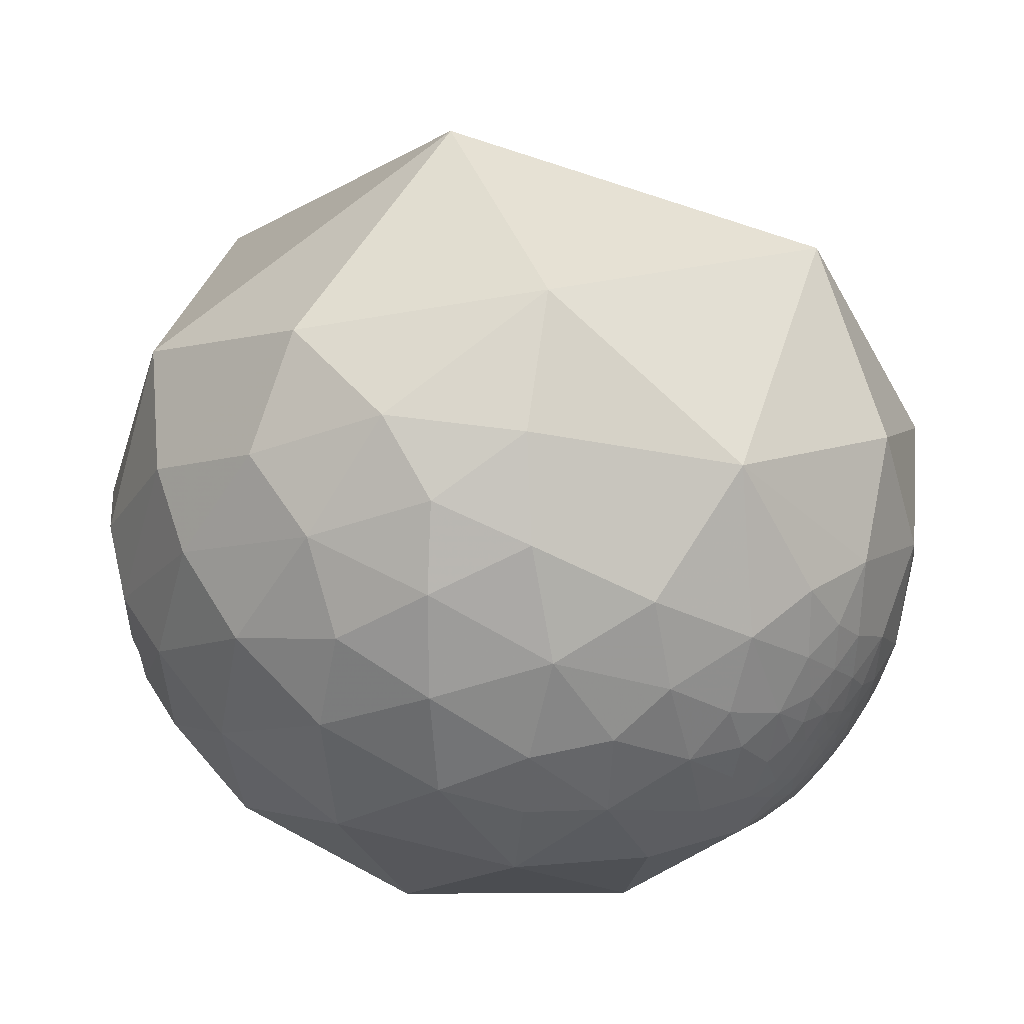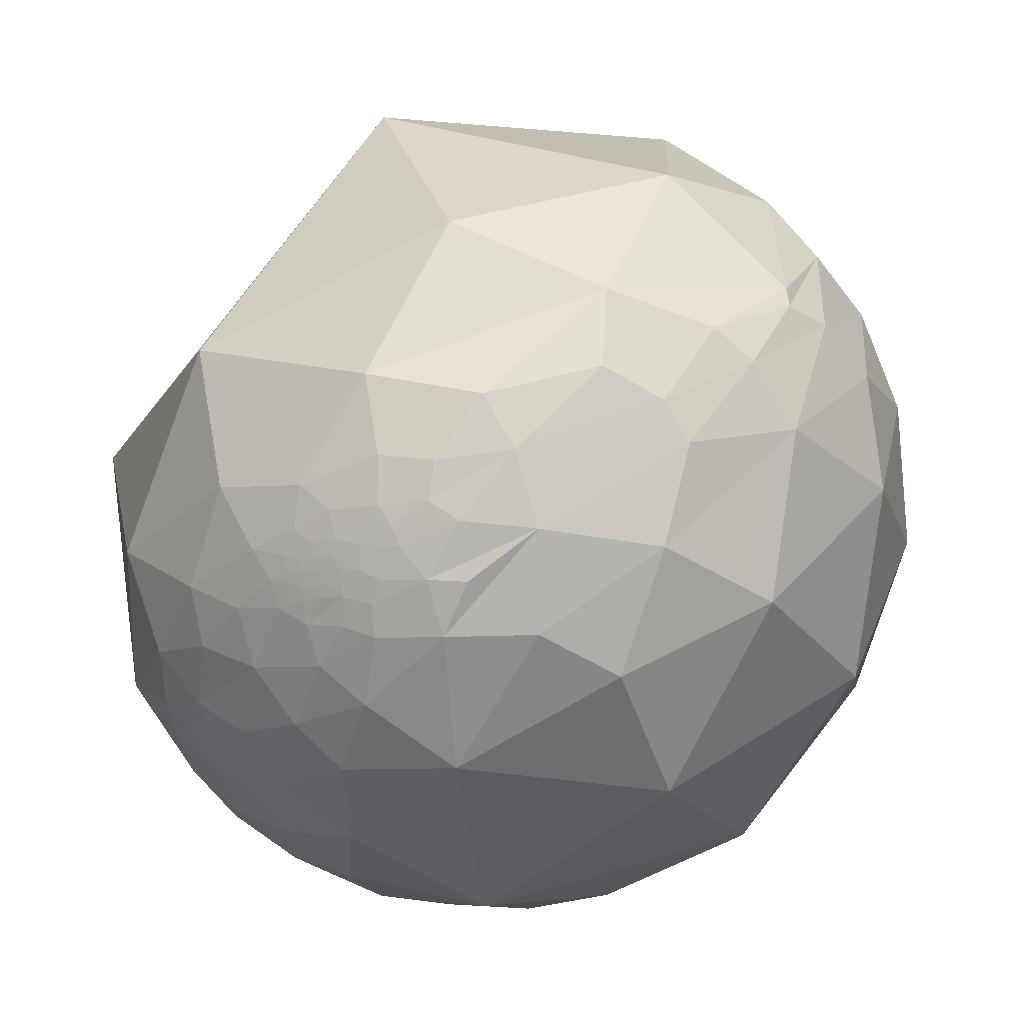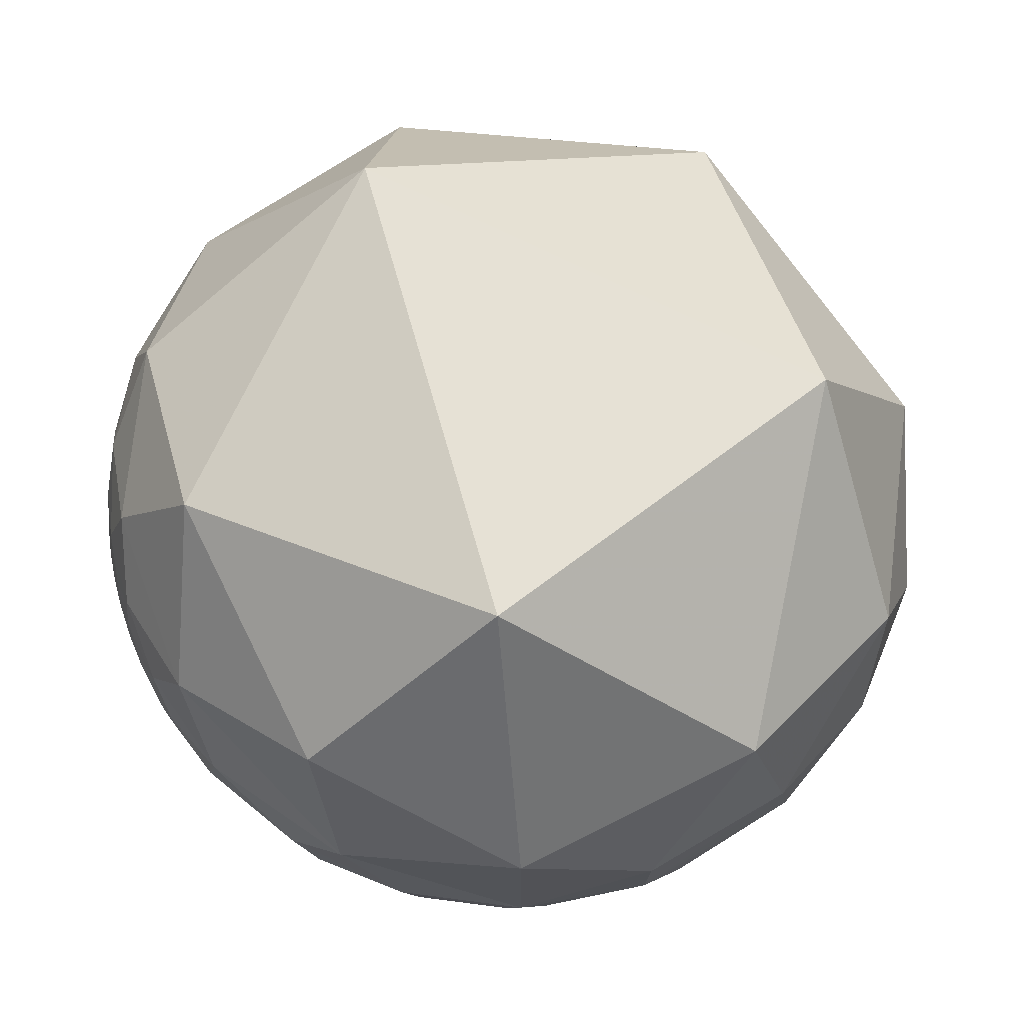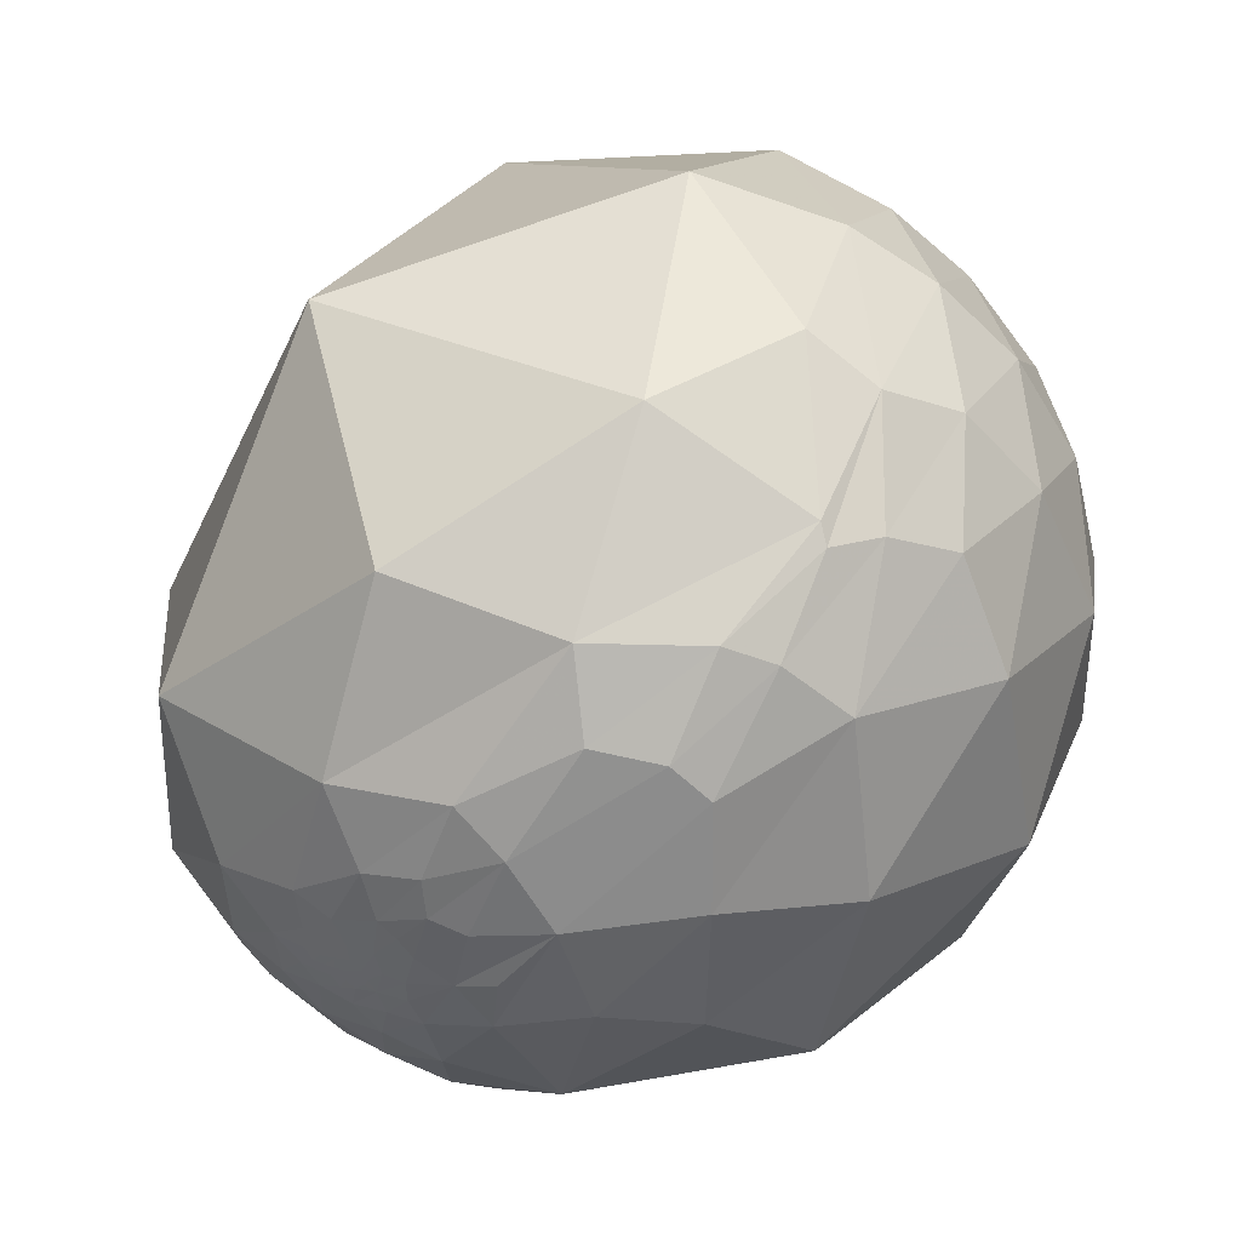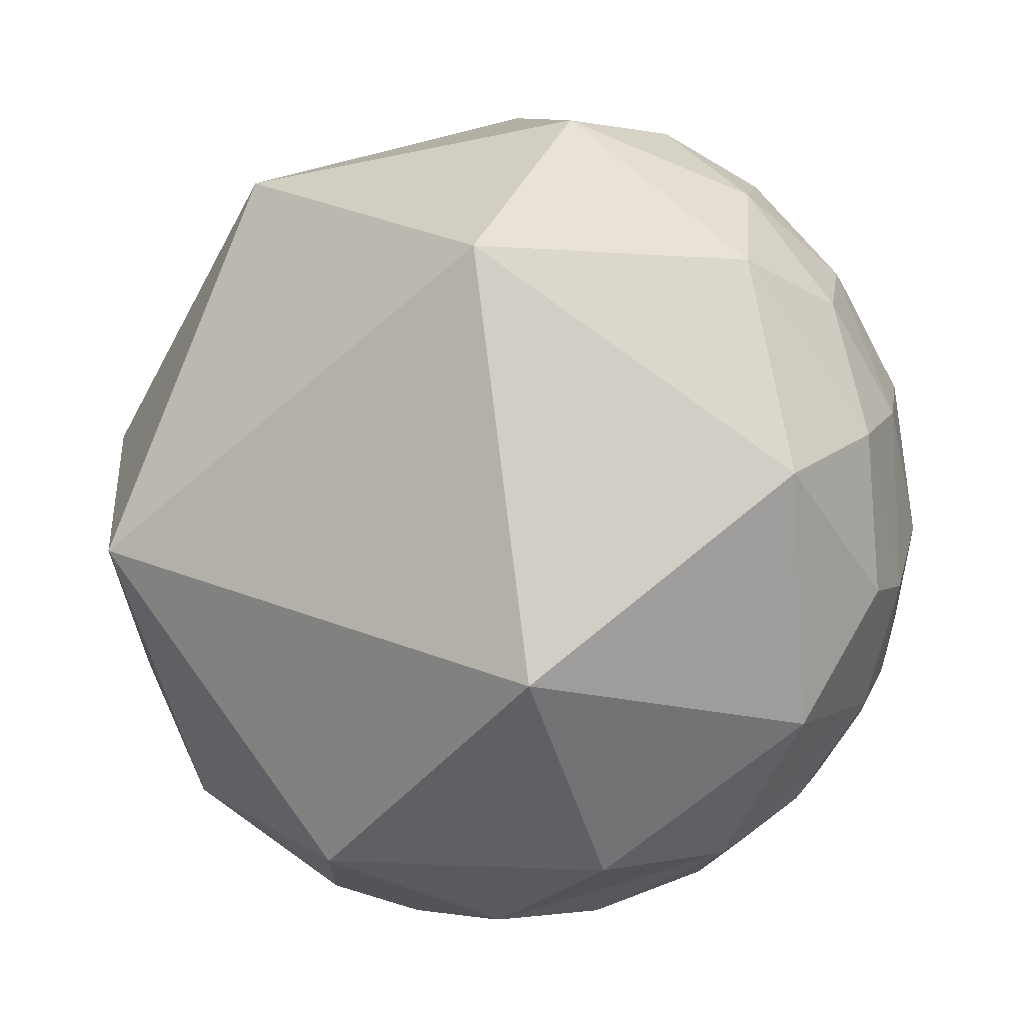
<metadata>
{"format":"obj","ext":"obj","renderer":"f3d","projection":"perspective","resolution":1024,"background":"white","views":[{"elev":46.0,"azim":-83.0,"up":"+Y"},{"elev":-55.6,"azim":161.8,"up":"+Y"},{"elev":-37.2,"azim":121.5,"up":"+Z"},{"elev":-23.1,"azim":-179.8,"up":"+Y"},{"elev":39.4,"azim":141.3,"up":"+Y"}]}
</metadata>
<code>
v -0.1919 -0.8198 -0.5395
v -0.4836 -0.7599 -0.4344
v -0.4441 -0.5178 -0.7312
v 0.0194 -0.9461 -0.3234
v 0.08563 -0.8501 -0.5197
v -0.1837 -0.945 -0.2706
v 0.08727 -0.9953 0.04089
v 0.316 -0.9483 -0.02833
v 0.2084 -0.9445 -0.2539
v 0.3104 -0.9349 0.1719
v 0.4153 -0.8521 0.3186
v 0.4364 -0.8924 0.1152
v 0.5453 -0.7203 0.4287
v 0.5286 -0.8156 0.2353
v 0.6483 -0.6101 0.4554
v 0.6347 -0.6739 0.3781
v 0.6935 -0.6223 0.3629
v 0.6357 -0.7288 0.2546
v 0.7588 -0.4239 0.4945
v 0.8733 -0.4809 0.07766
v 0.7461 -0.6289 0.2186
v 0.9414 0.1803 0.2852
v 0.2164 0.9611 -0.1716
v -0.1588 0.5493 -0.8204
v -0.3477 0.8276 -0.4407
v 0.5506 0.3005 -0.7788
v 0.402 -0.2917 -0.8679
v -0.4591 0.471 -0.7533
v -0.07185 -0.02089 -0.9972
v -0.3632 0.1631 -0.9173
v 0.05263 -0.4413 -0.8958
v -0.5009 0.06831 -0.8628
v -0.3821 -0.2099 -0.9
v -0.3929 -0.2552 -0.8835
v -0.2026 -0.4391 -0.8753
v -0.5009 -0.2133 -0.8388
v -0.6642 0.08063 -0.7432
v -0.3095 -0.4584 -0.8331
v -0.6493 -0.1984 -0.7342
v -0.1919 -0.6708 -0.7164
v -0.1145 -0.624 -0.773
v 0.8427 -0.3459 -0.4125
v 0.7292 -0.6314 -0.2637
v 0.5069 -0.5981 -0.6208
v 0.4422 -0.733 -0.517
v 0.2668 -0.6688 -0.6939
v 0.03315 -0.6002 -0.7992
v 0.3288 -0.7607 -0.5597
v 0.1751 -0.7531 -0.6342
v 0.3204 -0.8109 -0.4897
v 0.2474 -0.8409 -0.4813
v 0.1966 -0.9042 -0.3792
v 0.3425 -0.9204 -0.1886
v 0.2772 -0.8945 -0.3507
v 0.4307 -0.9003 -0.06247
v 0.5554 -0.8307 0.03885
v 0.6672 -0.7398 0.08687
v 0.7286 -0.6846 -0.02268
v 0.3695 -0.877 -0.3072
v 0.3686 -0.8946 -0.2526
v 0.413 -0.8937 -0.1755
v 0.4821 -0.8654 -0.1366
v 0.6247 -0.778 -0.06682
v 0.577 -0.7212 -0.3834
v 0.6321 -0.7466 -0.2074
v 0.5647 -0.768 -0.302
v 0.5053 -0.7754 -0.3787
v 0.4159 -0.798 -0.4361
v 0.3799 -0.826 -0.4164
v 0.3507 -0.8527 -0.3871
v 0.4286 -0.8722 -0.2357
v 0.4138 -0.8579 -0.3046
v 0.471 -0.8571 -0.2086
v 0.5019 -0.846 -0.1802
v 0.547 -0.8268 -0.131
v 0.5163 -0.831 -0.2068
v 0.5796 -0.7956 -0.1762
v 0.5663 -0.7876 -0.2428
v 0.5277 -0.7956 -0.2975
v 0.4798 -0.8116 -0.3334
v 0.4263 -0.8336 -0.3511
v -0.4984 -0.5395 0.6786
v -0.4347 -0.4794 0.7623
v -0.3197 -0.5677 0.7587
v -0.2476 -0.4203 0.8729
v -0.1382 -0.5388 0.831
v -0.178 -0.3794 0.9079
v -0.2999 -0.3399 0.8914
v -0.2483 -0.265 0.9317
v -0.03761 -0.4128 0.91
v -0.09792 -0.2708 0.9576
v -0.2592 -0.1149 0.959
v 0.1107 -0.3242 0.9395
v -0.1744 0.1468 0.9737
v 0.1739 0.1941 0.9654
v 0.01938 -0.09552 0.9952
v -0.4135 0.3257 0.8503
v -0.5435 0.2517 0.8008
v -0.1411 0.4573 0.8781
v -0.5666 0.3813 0.7305
v -0.6331 0.2333 0.7381
v -0.4884 0.6726 0.5559
v -0.7053 0.364 0.6084
v -0.7618 0.5126 0.3961
v -0.7912 0.208 0.5751
v -0.7167 0.1327 0.6846
v -0.7887 0.08964 0.6082
v -0.8603 0.1158 0.4965
v -0.8369 0.3213 0.4432
v -0.8044 -0.002256 0.5941
v -0.8435 -0.08571 0.5302
v -0.9163 0.2267 0.3302
v -0.7585 -0.122 0.6401
v -0.9454 0.01938 0.3254
v -0.7167 -0.3066 0.6264
v -0.8789 -0.2296 0.4182
v -0.5553 -0.314 0.7701
v -0.5356 -0.3824 0.7529
v -0.3734 -0.4123 0.831
v -0.3349 -0.2581 0.9062
v -0.3125 -0.2071 0.9271
v -0.4033 0.06844 0.9125
v -0.4977 0.1686 0.8508
v -0.5799 0.1403 0.8025
v -0.6451 0.1148 0.7555
v -0.6672 0.04914 0.7433
v -0.6963 0.01152 0.7177
v -0.7099 -0.1173 0.6945
v -0.7423 -0.01317 0.6699
v -0.6954 -0.1987 0.6906
v -0.6211 -0.2692 0.7361
v -0.5599 -0.2726 0.7824
v -0.4985 -0.3286 0.8022
v -0.4469 -0.3232 0.8341
v -0.4063 -0.2879 0.8672
v -0.4007 -0.1831 0.8977
v -0.4121 -0.07413 0.9081
v -0.4802 -0.02153 0.8769
v -0.5251 0.05451 0.8493
v -0.609 0.01815 0.793
v -0.6553 -0.03179 0.7547
v -0.685 -0.07503 0.7247
v -0.6527 -0.1722 0.7378
v -0.6014 -0.2273 0.7659
v -0.5052 -0.2597 0.823
v -0.4667 -0.221 0.8564
v -0.4865 -0.1717 0.8567
v -0.4934 -0.1076 0.8631
v -0.5476 -0.03927 0.8358
v -0.56 -0.1021 0.8222
v -0.5906 -0.06213 0.8046
v -0.6208 -0.06403 0.7813
v -0.6323 -0.1181 0.7656
v -0.5999 -0.1873 0.7778
v -0.5658 -0.2315 0.7914
v -0.2882 0.9513 0.1093
v -0.5801 0.8085 0.09886
v -0.7536 0.6443 0.1301
v -0.7052 0.7033 -0.08975
v -0.8845 0.425 0.1926
v -0.9676 0.2024 0.151
v -0.8324 0.5481 -0.08198
v -0.9891 0.03798 0.1421
v -0.939 0.3372 -0.06735
v -0.9284 0.198 -0.3144
v -0.8646 0.4177 -0.2792
v -0.9746 -0.1881 0.1219
v -0.9497 -0.1246 -0.2873
v -0.9946 0.09371 -0.04481
v -0.7325 -0.5783 0.3592
v -0.4029 -0.915 0.02122
v -0.1524 -0.8042 0.5744
v 0.06267 -0.6731 0.7369
v 0.1697 -0.7748 0.609
v 0.1078 -0.5158 0.8499
v 0.287 -0.6377 0.7148
v 0.3143 -0.4389 0.8418
v 0.4431 -0.5407 0.715
v 0.3158 -0.1766 0.9323
v 0.5857 0.02432 0.8102
v 0.5304 -0.3673 0.764
v 0.2202 0.6978 0.6817
v 0.2279 -0.89 0.3949
v 0.3641 -0.7697 0.5244
v 0.4539 -0.6543 0.6049
v 0.5777 -0.5637 0.5903
v -0.5592 0.801 -0.2137
v -0.7291 0.5839 -0.3571
v -0.5635 0.65 -0.5098
v -0.797 0.3088 -0.5191
v -0.6348 0.3953 -0.6639
v -0.821 0.001625 -0.5709
v -0.7421 -0.3726 -0.5572
v -0.8158 -0.5559 -0.1597
v 0.4437 -0.8573 -0.2612
v 0.4527 -0.8595 -0.2373
v 0.4669 -0.8501 -0.2436
v 0.545 -0.8159 -0.1929
v 0.5513 -0.8049 -0.2194
v 0.5276 -0.8173 -0.2316
v 0.536 -0.8053 -0.2534
v 0.4872 -0.8194 -0.302
v 0.4753 -0.828 -0.2975
v 0.4537 -0.8445 -0.2846
v -0.5232 -0.1952 0.8296
v -0.5775 -0.159 0.8008
v -0.5557 -0.2072 0.8052
v -0.5706 -0.1314 0.8106
v -0.5376 -0.1461 0.8304
v -0.6009 -0.1136 0.7912
v 0.4893 -0.8444 -0.2182
v 0.5097 -0.8258 -0.2414
v 0.4887 -0.8352 -0.2521
v 0.5049 -0.818 -0.2757
f 1 2 3
f 1 4 6
f 1 5 4
f 10 8 12
f 16 15 13
f 16 18 17
f 13 18 16
f 17 19 15
f 21 17 18
f 19 20 22
f 23 24 25
f 24 23 26
f 27 26 42
f 25 24 28
f 31 29 27
f 29 24 26
f 30 32 28
f 33 30 29
f 33 35 34
f 35 33 31
f 36 34 38
f 38 35 41
f 3 39 36
f 3 38 40
f 43 64 44
f 45 44 64
f 11 12 14
f 46 31 44
f 48 46 45
f 47 46 49
f 49 48 50
f 51 5 49
f 53 8 9
f 54 9 52
f 14 12 56
f 55 56 12
f 57 18 56
f 58 21 57
f 20 43 42
f 55 61 62
f 57 63 58
f 65 66 64
f 68 45 67
f 70 54 51
f 60 59 71
f 71 59 72
f 71 62 61
f 62 73 74
f 62 71 73
f 62 74 75
f 75 74 76
f 56 75 63
f 77 78 65
f 77 65 63
f 65 78 66
f 66 78 79
f 67 79 80
f 59 70 72
f 83 82 84
f 82 170 172
f 86 85 119
f 85 88 119
f 88 85 87
f 89 91 92
f 96 92 91
f 94 92 96
f 96 91 93
f 99 94 95
f 98 100 101
f 97 102 100
f 109 112 108
f 110 108 111
f 111 115 113
f 115 111 116
f 114 116 111
f 117 131 118
f 83 119 118
f 134 119 135
f 119 88 135
f 92 122 137
f 92 94 122
f 94 97 122
f 124 101 125
f 123 98 124
f 106 127 126
f 129 127 106
f 113 130 128
f 133 118 119
f 133 117 118
f 120 136 135
f 121 136 120
f 138 137 122
f 122 123 139
f 124 125 140
f 125 126 140
f 141 126 127
f 141 140 126
f 142 129 128
f 129 142 127
f 143 128 130
f 135 136 146
f 135 146 145
f 147 146 136
f 147 136 148
f 138 148 137
f 137 148 136
f 139 149 138
f 148 138 149
f 151 140 152
f 141 152 140
f 153 152 141
f 143 154 153
f 157 102 156
f 164 165 169
f 164 166 165
f 164 162 166
f 168 169 165
f 167 116 114
f 172 86 84
f 86 172 173
f 172 174 173
f 176 173 174
f 173 176 175
f 179 93 177
f 95 182 99
f 7 171 6
f 6 171 2
f 183 172 7
f 11 183 10
f 184 13 185
f 13 184 11
f 178 185 186
f 19 180 181
f 25 187 156
f 23 156 182
f 187 159 157
f 189 188 187
f 189 25 28
f 188 162 159
f 166 188 190
f 191 190 188
f 192 190 37
f 37 191 32
f 37 190 191
f 194 168 193
f 194 2 171
f 195 197 196
f 196 73 71
f 75 76 198
f 199 78 77
f 201 79 78
f 80 214 202
f 80 79 214
f 80 203 81
f 80 202 203
f 81 204 72
f 204 81 203
f 197 195 204
f 207 145 205
f 147 205 146
f 154 207 206
f 152 210 151
f 210 206 208
f 150 151 210
f 76 213 212
f 197 213 211
f 211 73 197
f 211 213 76
f 1 6 2
f 7 6 4
f 4 9 7
f 9 8 7
f 8 10 7
f 11 10 12
f 40 41 5
f 16 17 15
f 18 13 14
f 21 19 17
f 19 21 20
f 42 22 20
f 26 23 22
f 42 26 22
f 29 30 24
f 24 30 28
f 27 29 26
f 32 33 34
f 33 32 30
f 31 33 29
f 36 37 32
f 36 32 34
f 36 39 37
f 38 34 35
f 3 36 38
f 1 3 40
f 54 52 5
f 40 38 41
f 44 27 42
f 42 43 44
f 44 31 27
f 46 47 31
f 47 35 31
f 45 46 44
f 41 47 49
f 47 41 35
f 49 46 48
f 5 41 49
f 51 49 50
f 5 9 4
f 9 5 52
f 55 12 8
f 54 53 9
f 54 59 60
f 56 18 14
f 57 21 18
f 58 20 21
f 20 58 43
f 53 60 61
f 115 116 170
f 56 55 62
f 56 62 75
f 63 57 56
f 43 58 65
f 58 63 65
f 65 64 43
f 67 45 64
f 64 66 67
f 68 48 45
f 50 48 68
f 50 70 51
f 70 50 69
f 70 59 54
f 61 60 71
f 63 75 77
f 67 66 79
f 68 67 80
f 68 69 50
f 81 69 68
f 68 80 81
f 69 81 70
f 70 81 72
f 87 85 86
f 84 82 172
f 119 83 84
f 84 86 119
f 88 87 89
f 91 87 90
f 91 89 87
f 103 100 102
f 95 94 96
f 94 99 97
f 97 99 102
f 98 97 100
f 101 100 103
f 106 101 103
f 109 105 103
f 107 105 108
f 105 107 106
f 105 109 108
f 118 131 115
f 108 110 107
f 114 108 112
f 108 114 111
f 110 111 113
f 83 118 82
f 97 98 123
f 88 89 120
f 121 89 92
f 89 121 120
f 130 113 115
f 124 98 101
f 106 125 101
f 125 106 126
f 107 129 106
f 129 107 110
f 113 129 110
f 129 113 128
f 136 121 92
f 133 132 117
f 133 119 134
f 88 120 135
f 131 117 132
f 138 122 139
f 139 124 140
f 139 123 124
f 142 141 127
f 143 142 128
f 132 133 145
f 131 143 130
f 143 131 144
f 140 151 149
f 134 135 145
f 133 134 145
f 149 150 148
f 149 151 150
f 144 155 154
f 142 143 153
f 141 142 153
f 132 155 144
f 158 104 102
f 160 109 104
f 157 159 158
f 160 161 112
f 160 162 164
f 162 160 158
f 161 163 114
f 169 163 161
f 169 168 167
f 163 167 114
f 194 171 170
f 170 116 167
f 86 173 175
f 172 170 171
f 7 172 171
f 93 90 175
f 177 175 176
f 182 156 102
f 179 96 93
f 179 95 96
f 181 180 179
f 179 180 95
f 181 177 178
f 177 181 179
f 184 176 174
f 182 95 180
f 172 183 174
f 10 183 7
f 186 185 13
f 176 184 185
f 11 184 183
f 178 176 185
f 191 189 28
f 181 178 186
f 186 19 181
f 19 186 15
f 22 23 182
f 180 22 182
f 22 180 19
f 156 187 157
f 23 25 156
f 187 188 159
f 25 189 187
f 162 188 166
f 189 191 188
f 165 166 190
f 168 165 192
f 39 192 37
f 193 192 39
f 201 199 200
f 194 167 168
f 2 193 3
f 2 194 193
f 195 71 72
f 71 195 196
f 196 197 73
f 75 198 77
f 198 76 200
f 198 199 77
f 199 198 200
f 199 201 78
f 153 206 210
f 201 214 79
f 72 204 195
f 146 205 145
f 207 205 206
f 205 209 206
f 207 155 145
f 150 209 148
f 209 150 208
f 209 208 206
f 209 147 148
f 147 209 205
f 207 154 155
f 153 154 206
f 214 213 203
f 208 150 210
f 74 73 211
f 74 211 76
f 200 76 212
f 214 212 213
f 214 200 212
f 213 197 204
f 213 204 203
f 14 13 11
f 5 1 40
f 5 51 54
f 8 53 55
f 60 53 54
f 61 55 53
f 170 82 115
f 86 90 87
f 90 93 91
f 102 104 103
f 103 105 106
f 103 104 109
f 115 82 118
f 123 122 97
f 115 131 130
f 92 137 136
f 132 144 131
f 145 155 132
f 149 139 140
f 154 143 144
f 102 157 158
f 104 158 160
f 112 109 160
f 164 161 160
f 158 159 162
f 114 112 161
f 161 164 169
f 167 163 169
f 170 167 194
f 175 90 86
f 175 177 93
f 176 178 177
f 102 99 182
f 174 183 184
f 13 15 186
f 28 32 191
f 190 192 165
f 192 193 168
f 39 3 193
f 200 214 201
f 210 152 153
f 203 202 214

</code>
